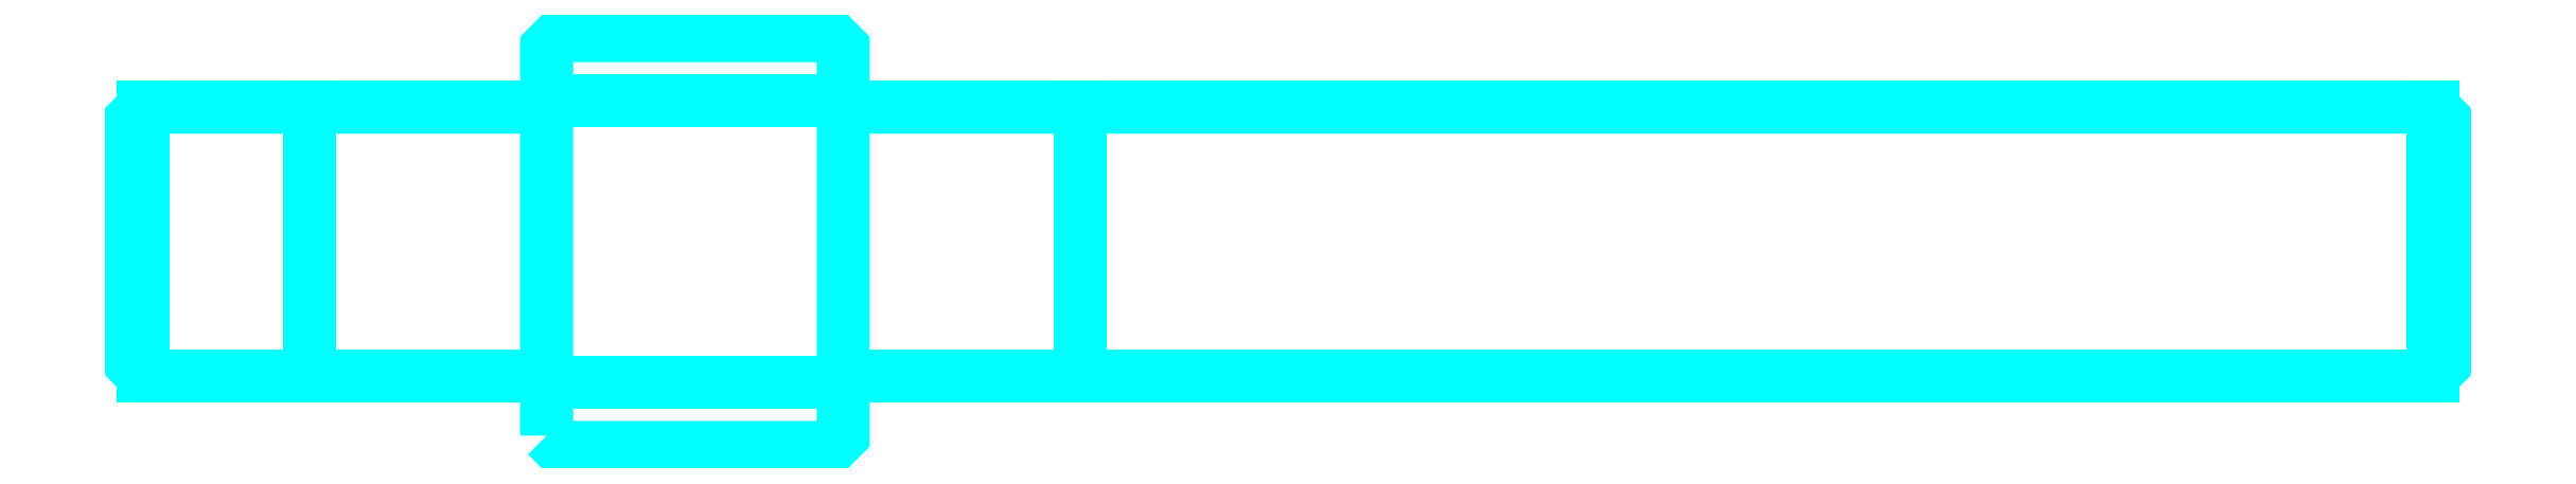
<metadata>
{"format":"dxf","ext":"dxf","renderer":"ezdxf+matplotlib","layout":"modelspace","background":"white","min_lineweight":24,"dpi":150}
</metadata>
<code>
0
SECTION
2
ENTITIES
0
LINE
8
0
10
124.6
20
90.24
30
0
11
149.6
21
90.24
31
0
0
LINE
8
0
10
124.6
20
114
30
0
11
149.6
21
114
31
0
0
POLYLINE
8
0
66
1
10
0
20
0
30
0
70
2
0
VERTEX
8
0
10
124.6
20
85.74
30
0
70
0
0
VERTEX
8
0
10
125.6
20
84.74
30
0
70
0
0
VERTEX
8
0
10
148.6
20
84.74
30
0
70
0
0
VERTEX
8
0
10
149.6
20
85.74
30
0
70
0
0
VERTEX
8
0
10
149.6
20
118.5
30
0
70
0
0
VERTEX
8
0
10
148.6
20
119.5
30
0
70
0
0
VERTEX
8
0
10
125.6
20
119.5
30
0
70
0
0
VERTEX
8
0
10
124.6
20
118.5
30
0
70
0
0
VERTEX
8
0
10
124.6
20
85.74
30
0
70
0
0
SEQEND
8
0
0
POLYLINE
8
0
66
1
10
0
20
0
30
0
70
2
0
VERTEX
8
0
10
124.6
20
113.5
30
0
70
0
0
VERTEX
8
0
10
90.59
20
113.5
30
0
70
0
0
VERTEX
8
0
10
89.59
20
112.5
30
0
70
0
0
VERTEX
8
0
10
89.59
20
91.76
30
0
70
0
0
VERTEX
8
0
10
90.59
20
90.76
30
0
70
0
0
VERTEX
8
0
10
124.6
20
90.76
30
0
70
0
0
SEQEND
8
0
0
LINE
8
0
10
90.59
20
113.5
30
0
11
90.59
21
90.76
31
0
0
POLYLINE
8
0
66
1
10
0
20
0
30
0
70
2
0
VERTEX
8
0
10
149.6
20
113.5
30
0
70
0
0
VERTEX
8
0
10
283.6
20
113.5
30
0
70
0
0
VERTEX
8
0
10
284.6
20
112.5
30
0
70
0
0
VERTEX
8
0
10
284.6
20
91.76
30
0
70
0
0
VERTEX
8
0
10
283.6
20
90.76
30
0
70
0
0
VERTEX
8
0
10
149.6
20
90.76
30
0
70
0
0
SEQEND
8
0
0
LINE
8
0
10
283.6
20
113.5
30
0
11
283.6
21
90.76
31
0
0
LINE
8
0
10
104.6
20
113.5
30
0
11
104.6
21
90.76
31
0
0
LINE
8
0
10
169.6
20
113.5
30
0
11
169.6
21
90.76
31
0
0
ENDSEC
0
EOF

</code>
